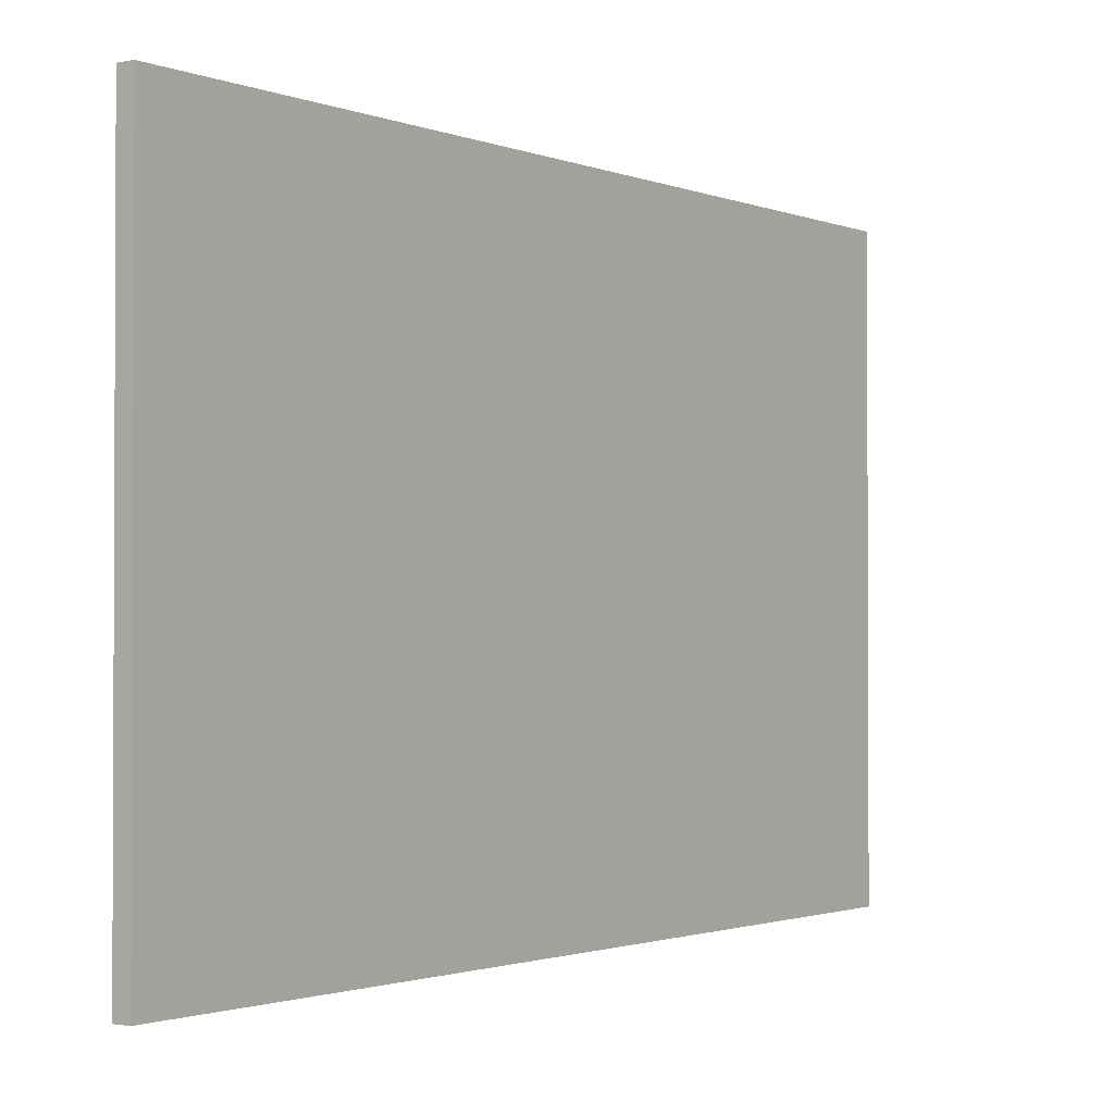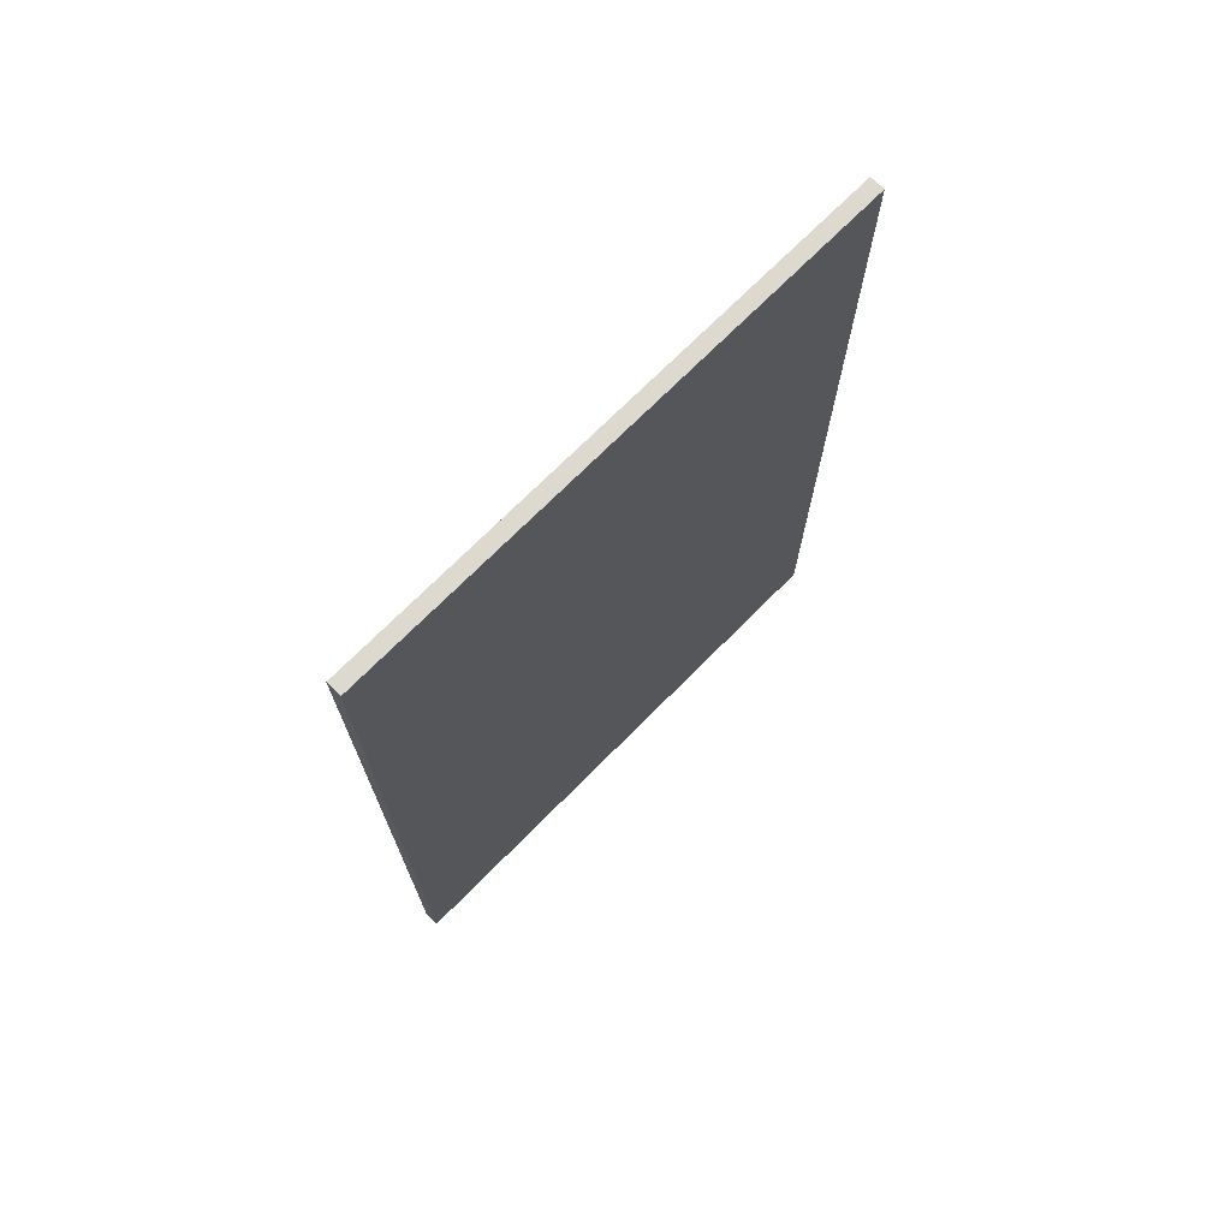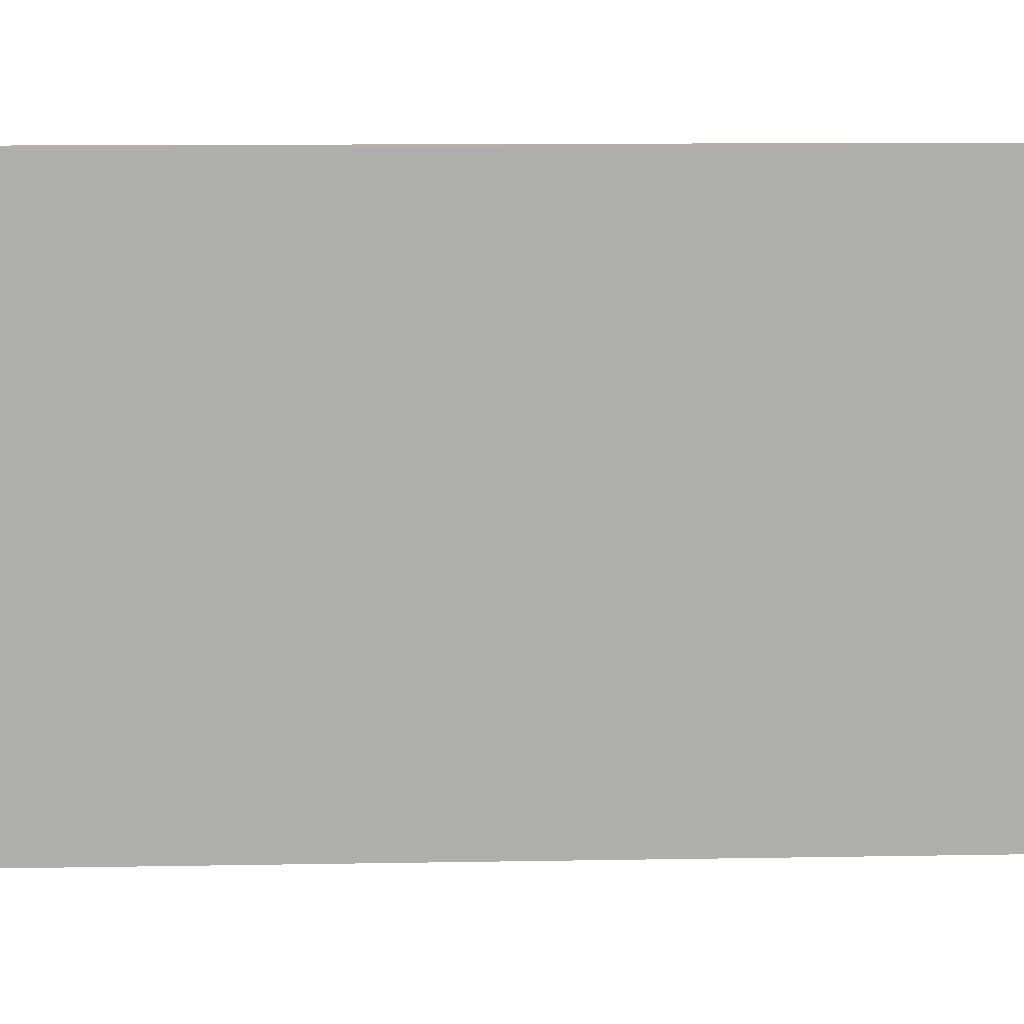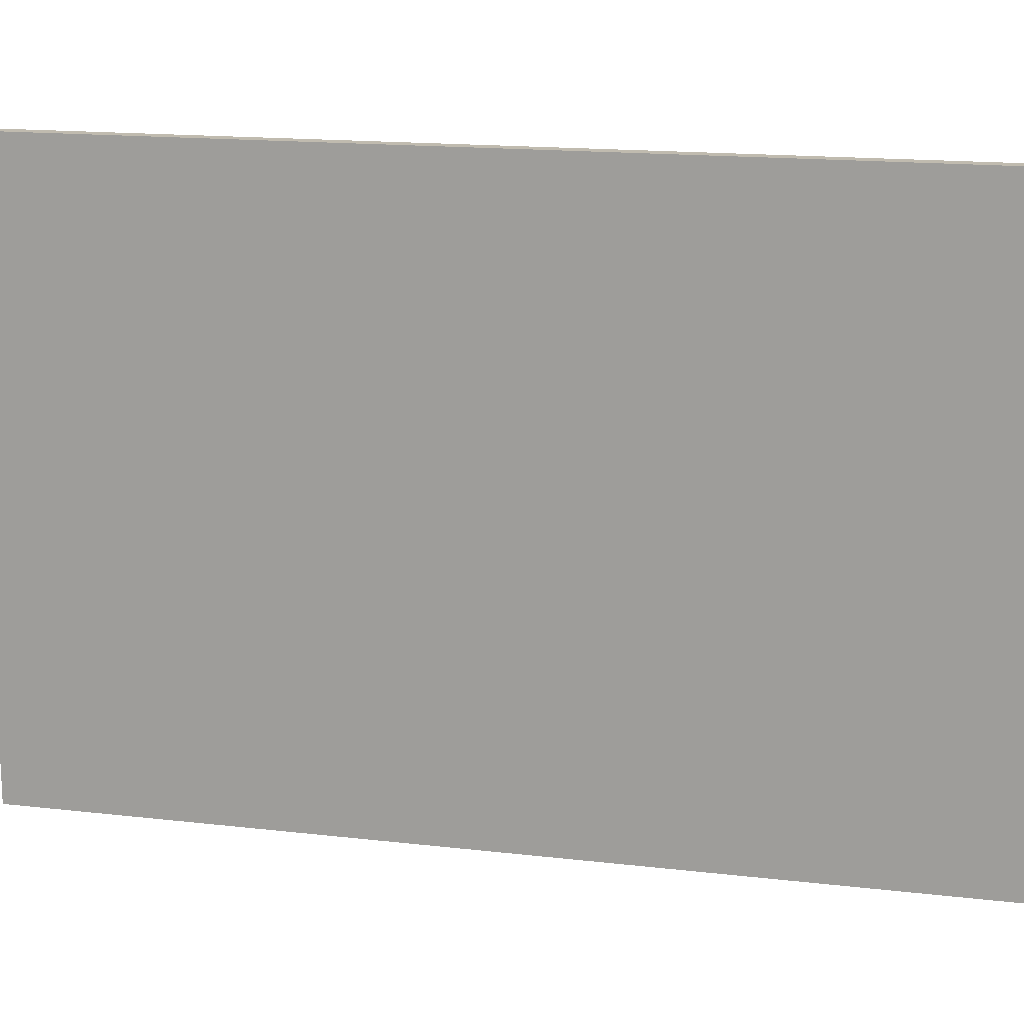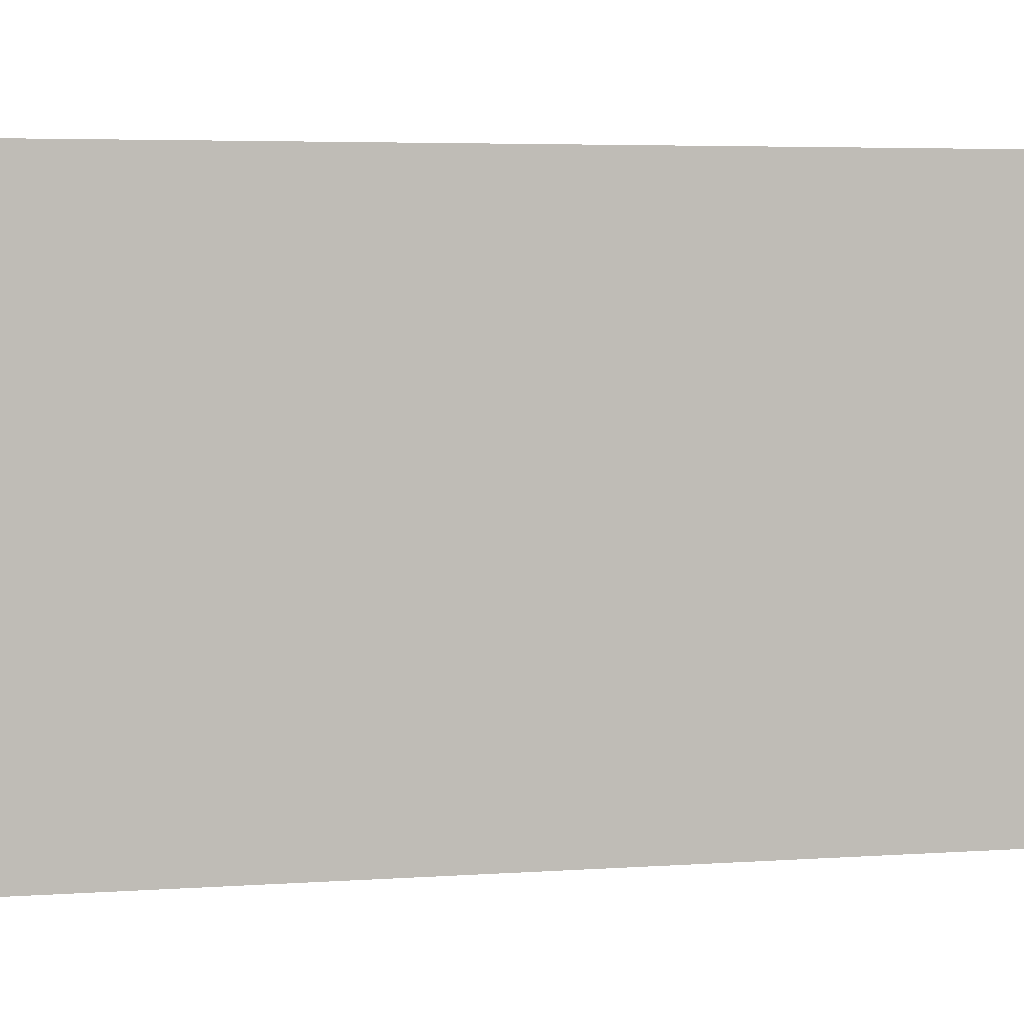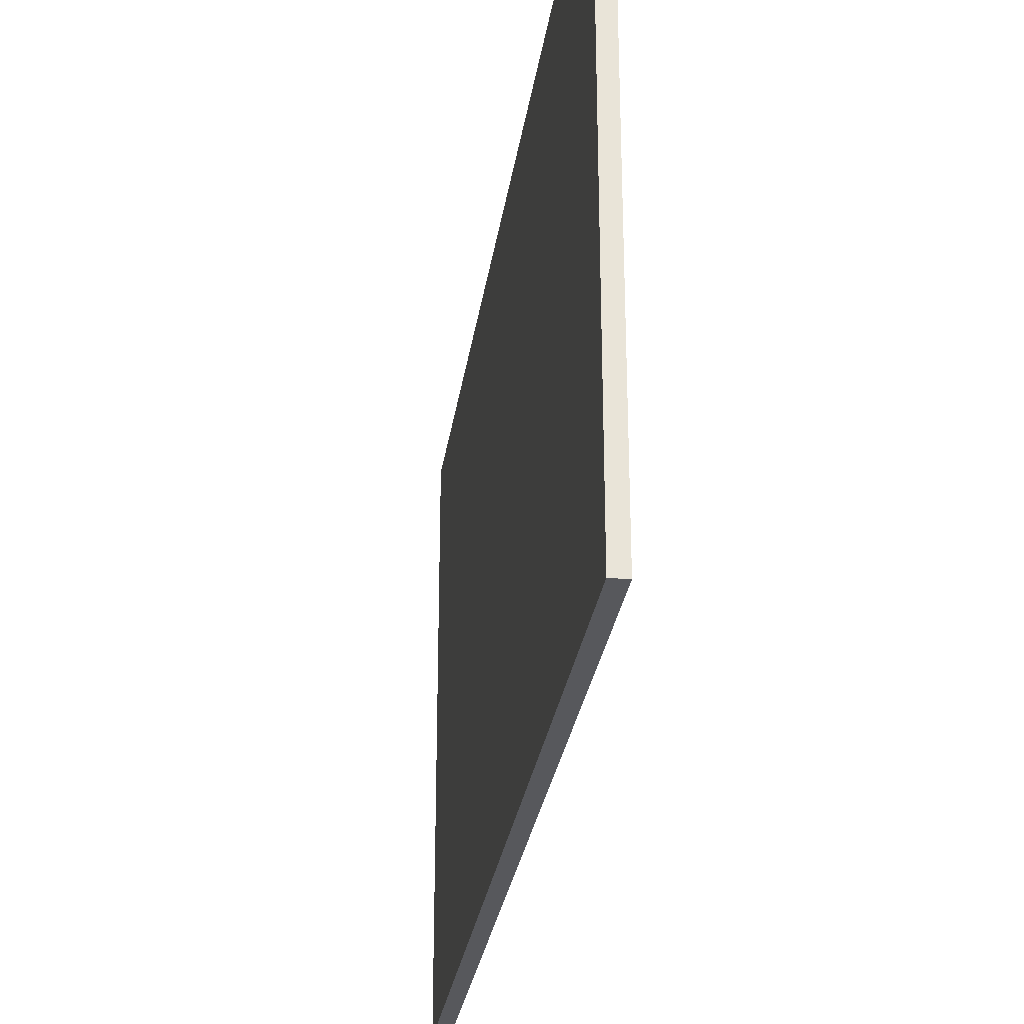
<metadata>
{"format":"obj","ext":"obj","renderer":"f3d","projection":"perspective","resolution":1024,"background":"white","views":[{"elev":-1.5,"azim":35.3,"up":"+Z"},{"elev":71.5,"azim":44.7,"up":"+Y"},{"elev":12.2,"azim":87.6,"up":"+Z"},{"elev":15.9,"azim":-76.4,"up":"+Z"},{"elev":5.1,"azim":78.2,"up":"+Z"},{"elev":-28.8,"azim":-8.2,"up":"+Z"}]}
</metadata>
<code>
o Back_Wall1/mesh45/mesh45-geometry#mesh45-geometry
v 0.5304 -0.3837 0.1926
v 0.5315 0.2719 -0.2297
v 0.5315 0.2719 0.1926
v 0.5304 -0.3837 -0.2297
v 0.5203 0.2719 0.1926
v 0.5192 -0.3837 0.1926
v 0.5192 -0.3837 -0.2297
v 0.5203 0.2719 -0.2297
f 1 2 3
f 2 1 4
f 3 2 1
f 4 1 2
f 2 5 3
f 3 5 2
f 3 6 1
f 1 6 3
f 1 7 4
f 4 7 1
f 7 2 4
f 4 2 7
f 5 2 8
f 8 2 5
f 6 3 5
f 5 3 6
f 7 1 6
f 6 1 7
f 2 7 8
f 8 7 2
f 8 6 5
f 5 6 8
f 6 8 7
f 7 8 6

</code>
